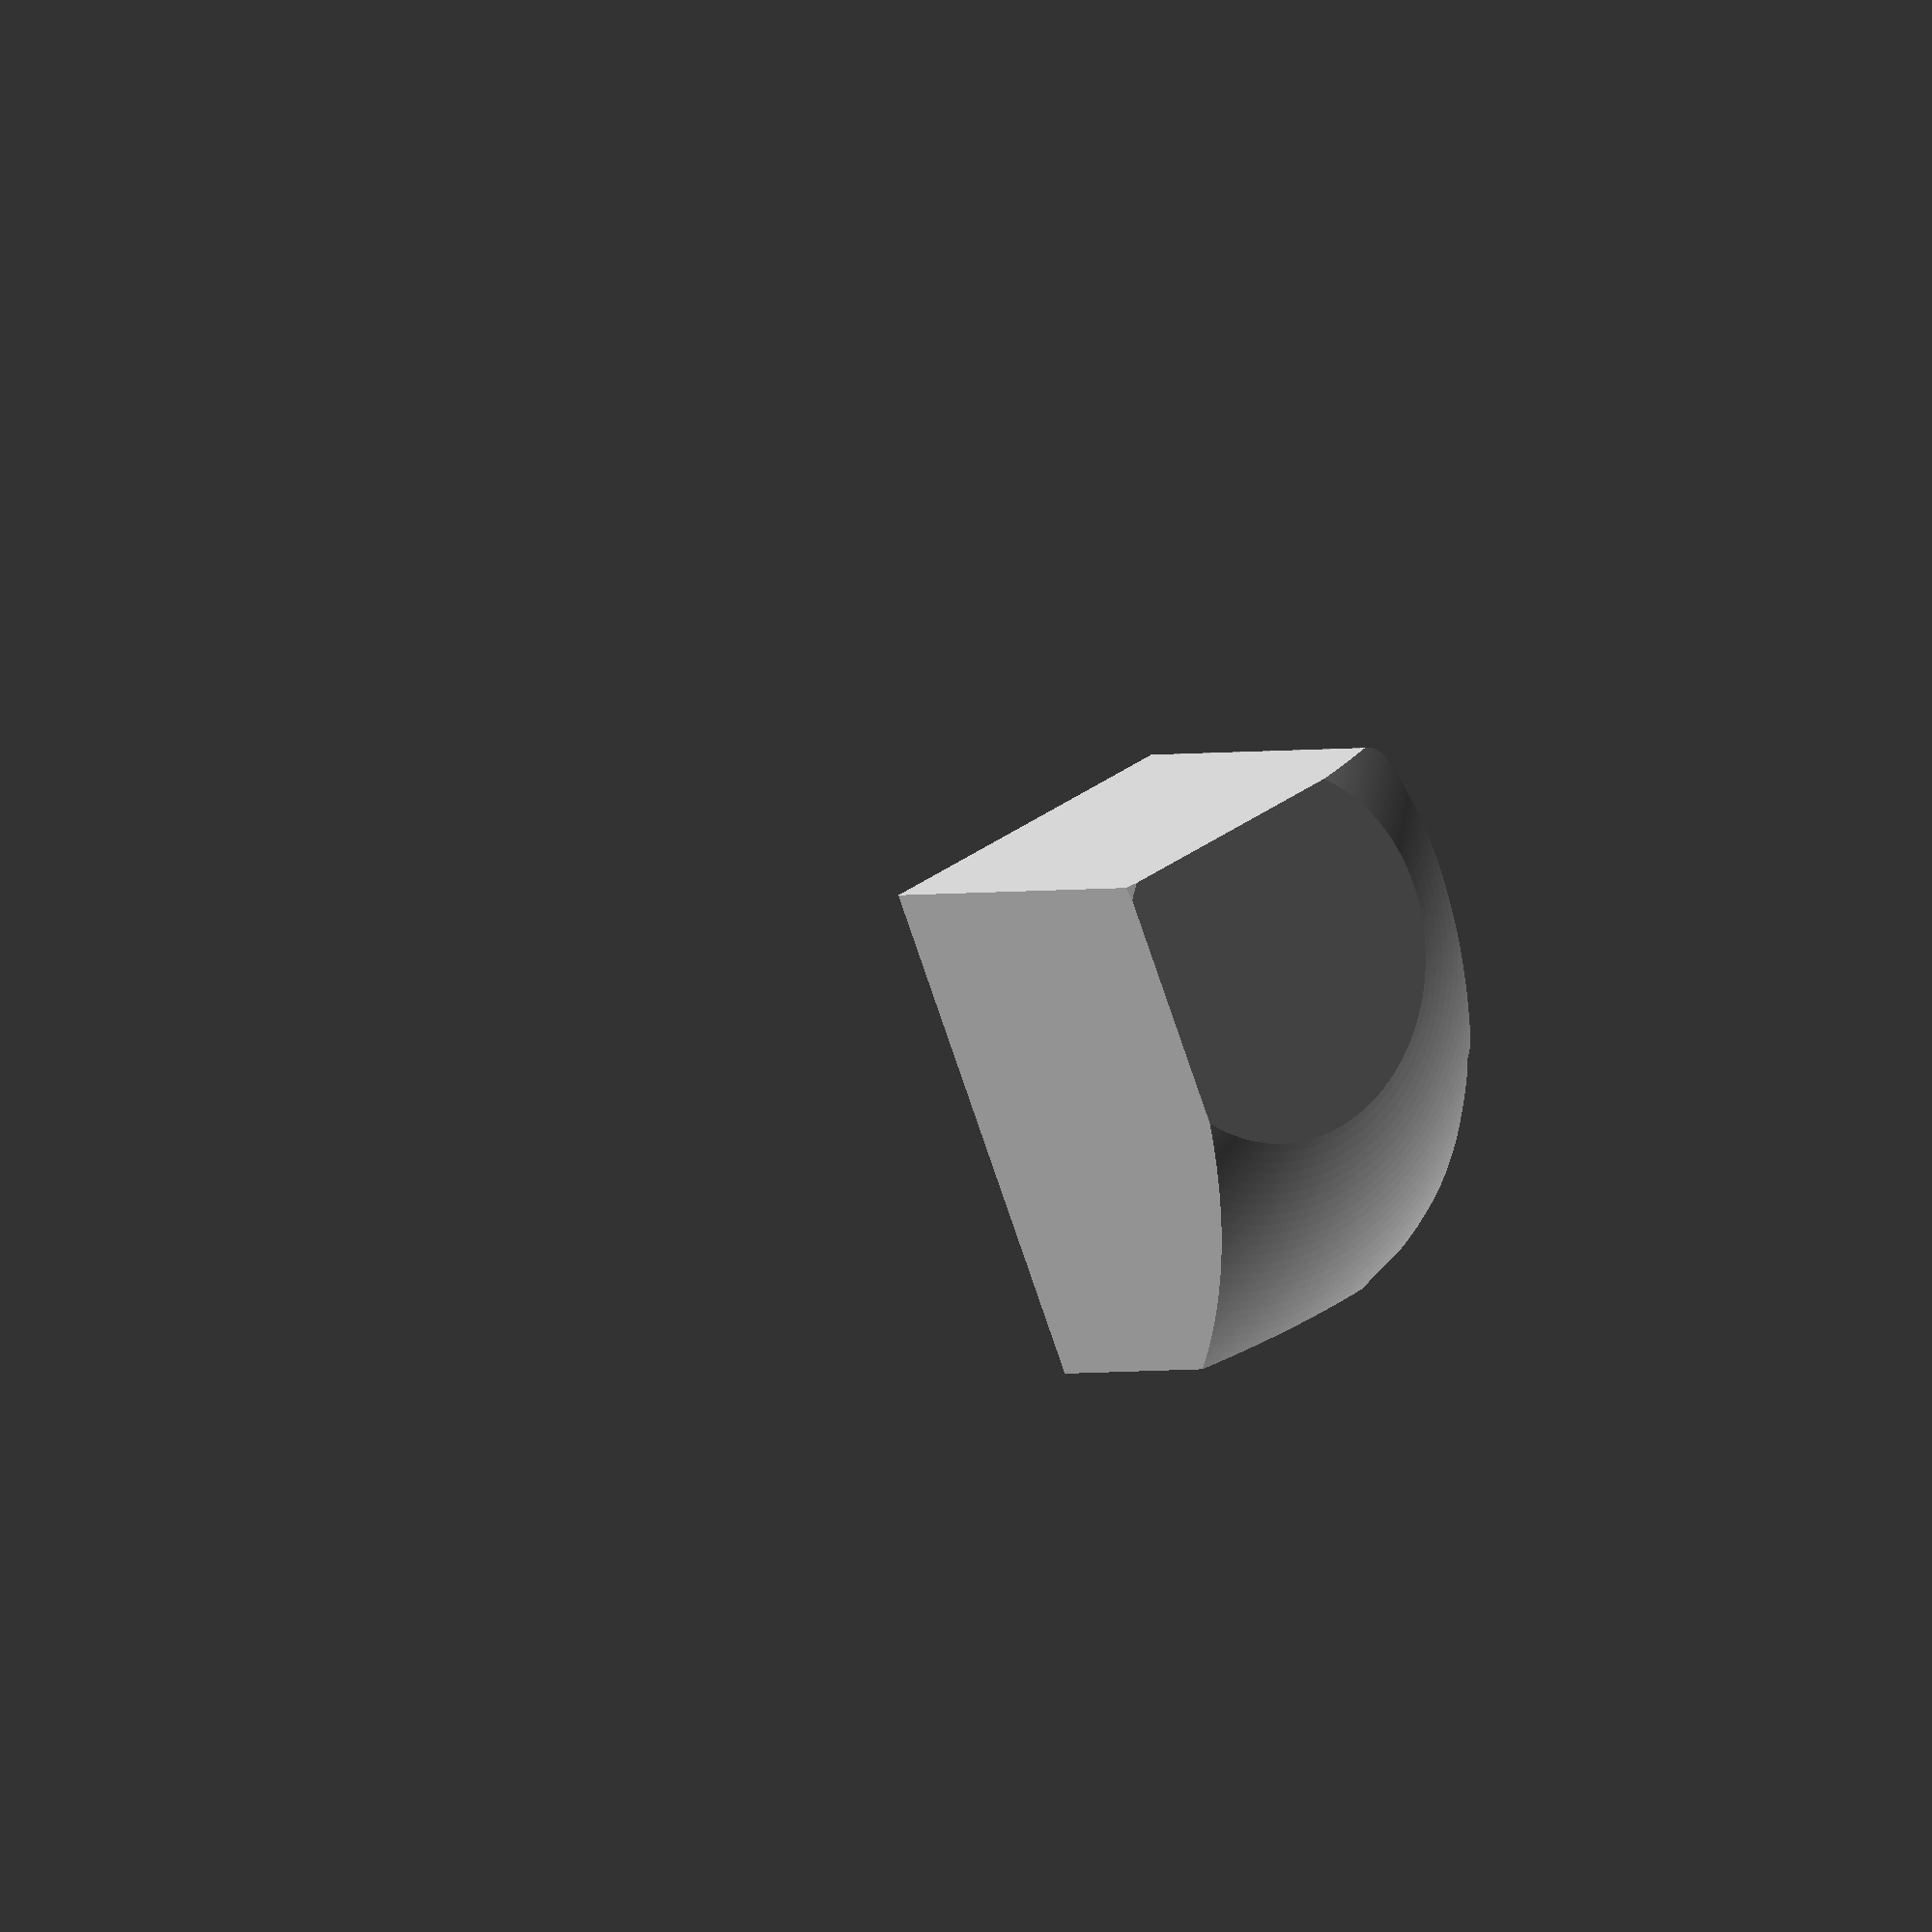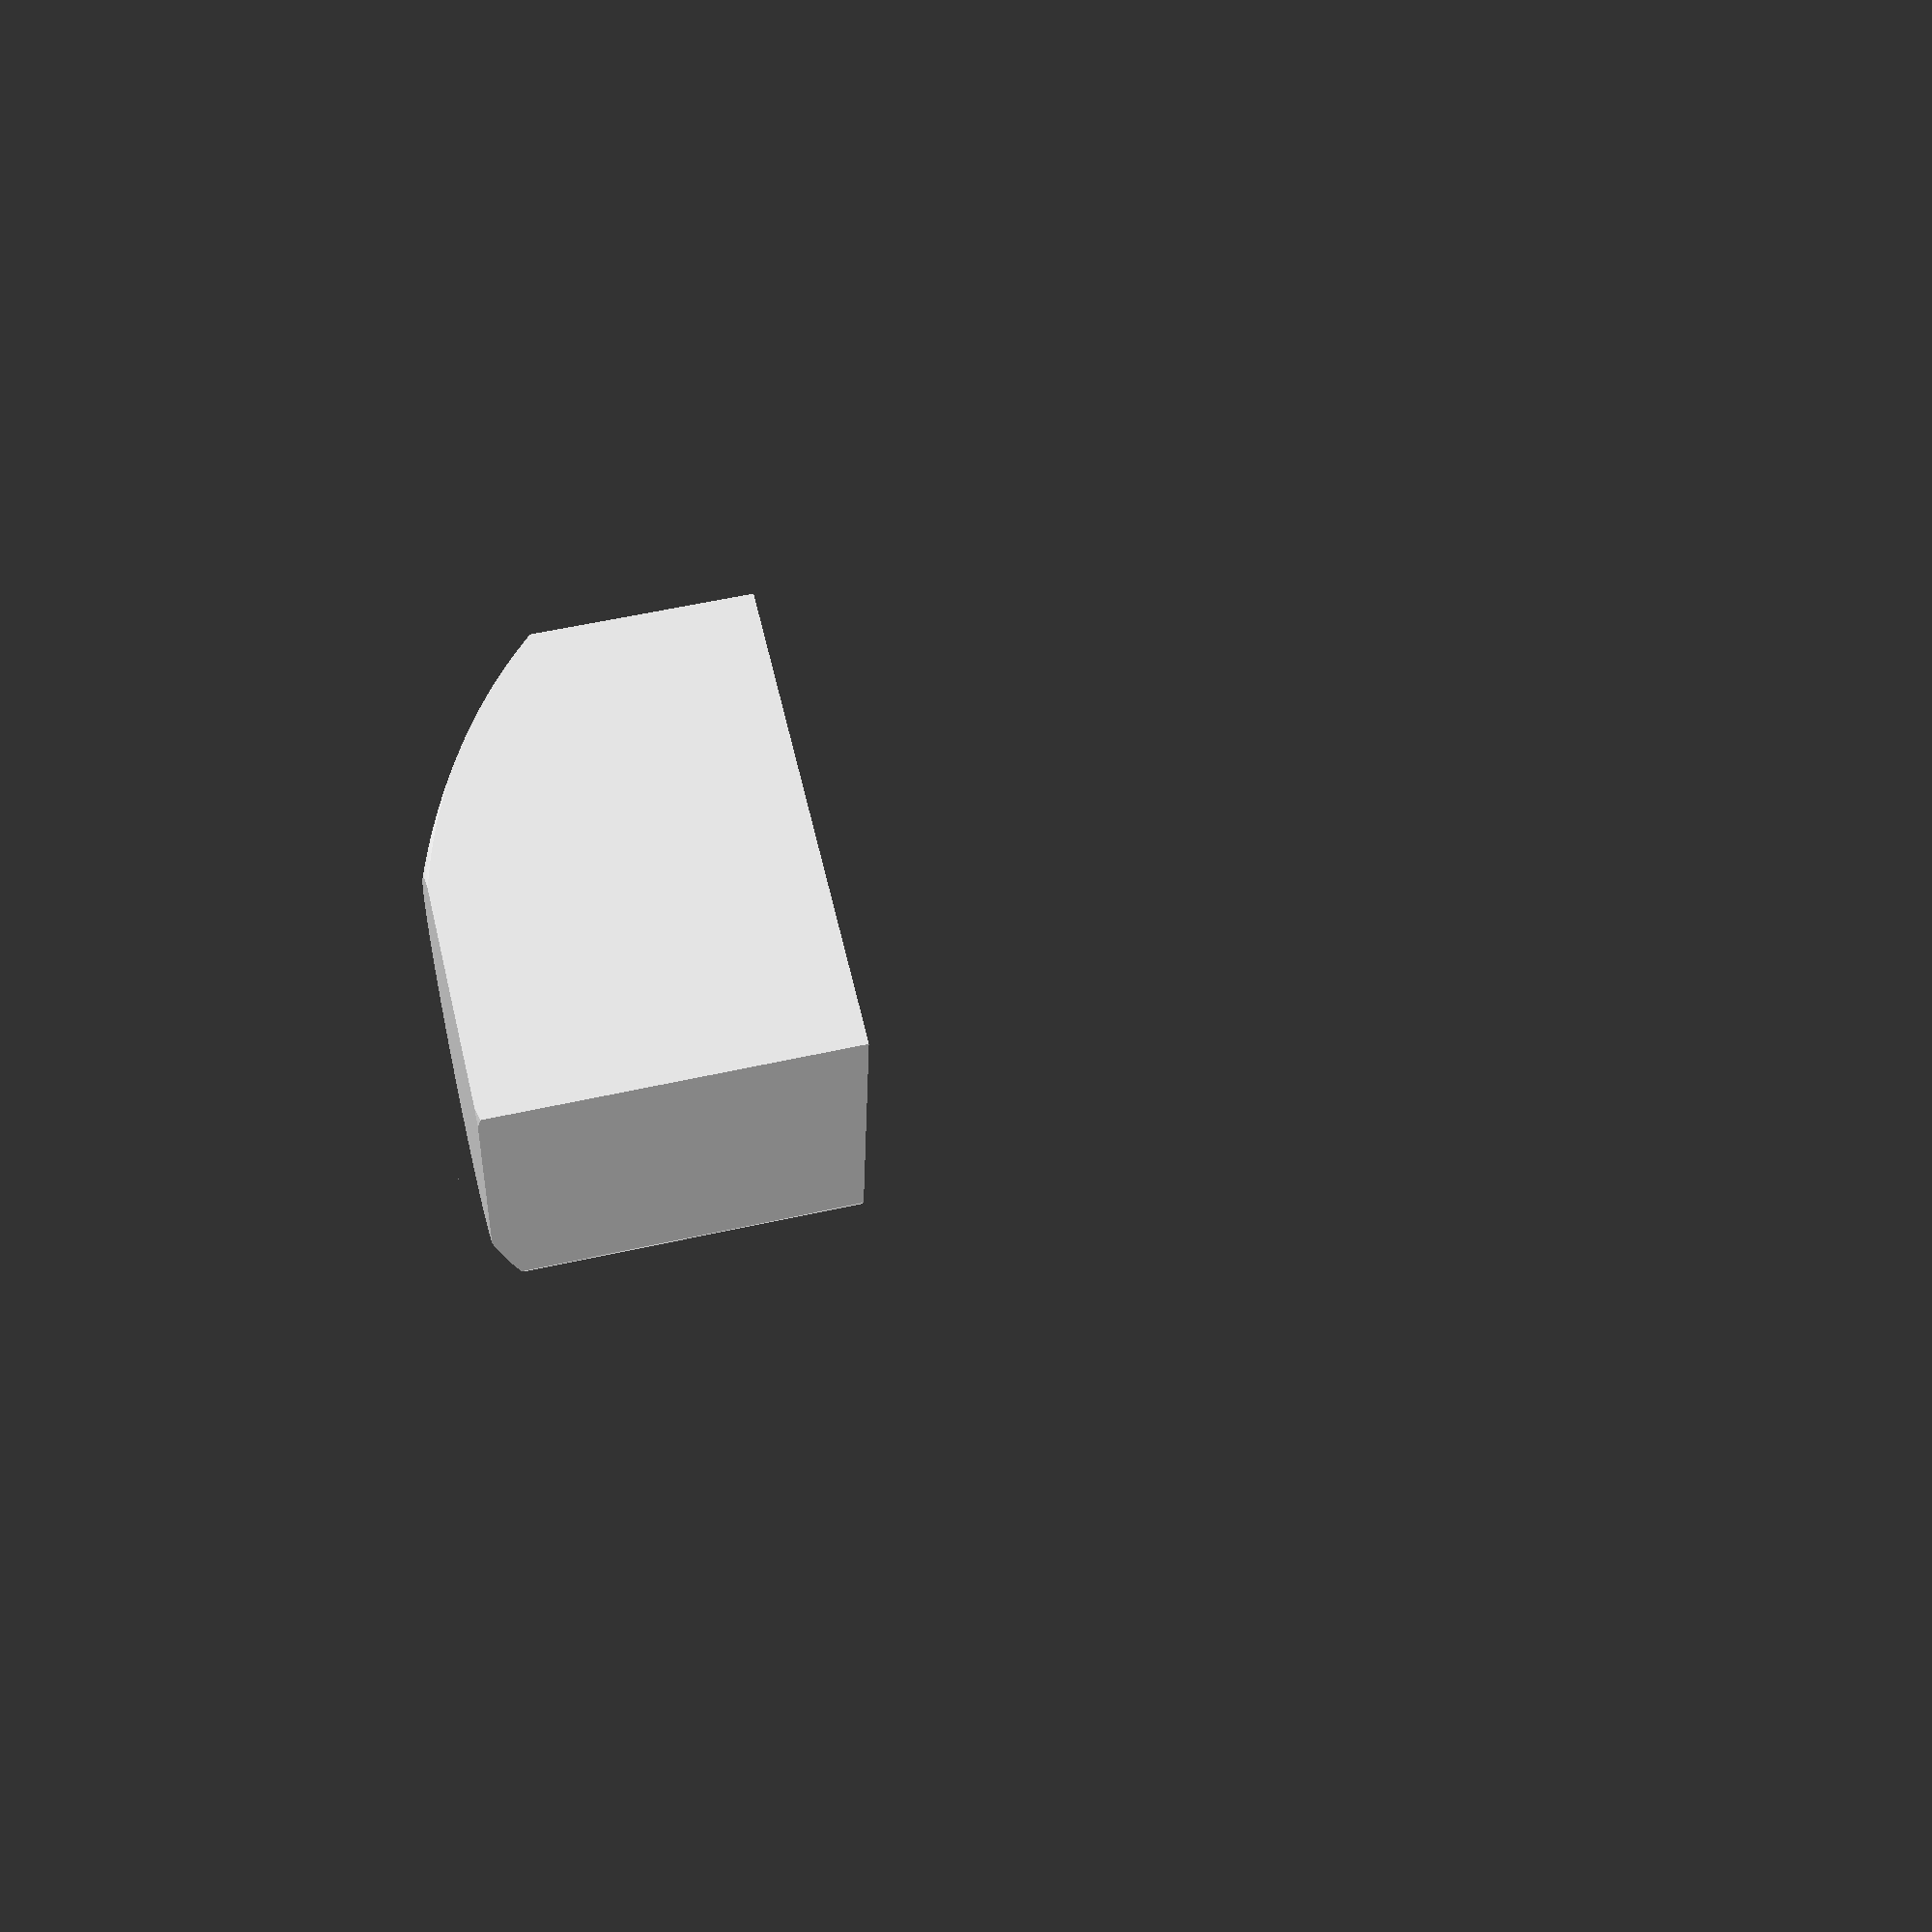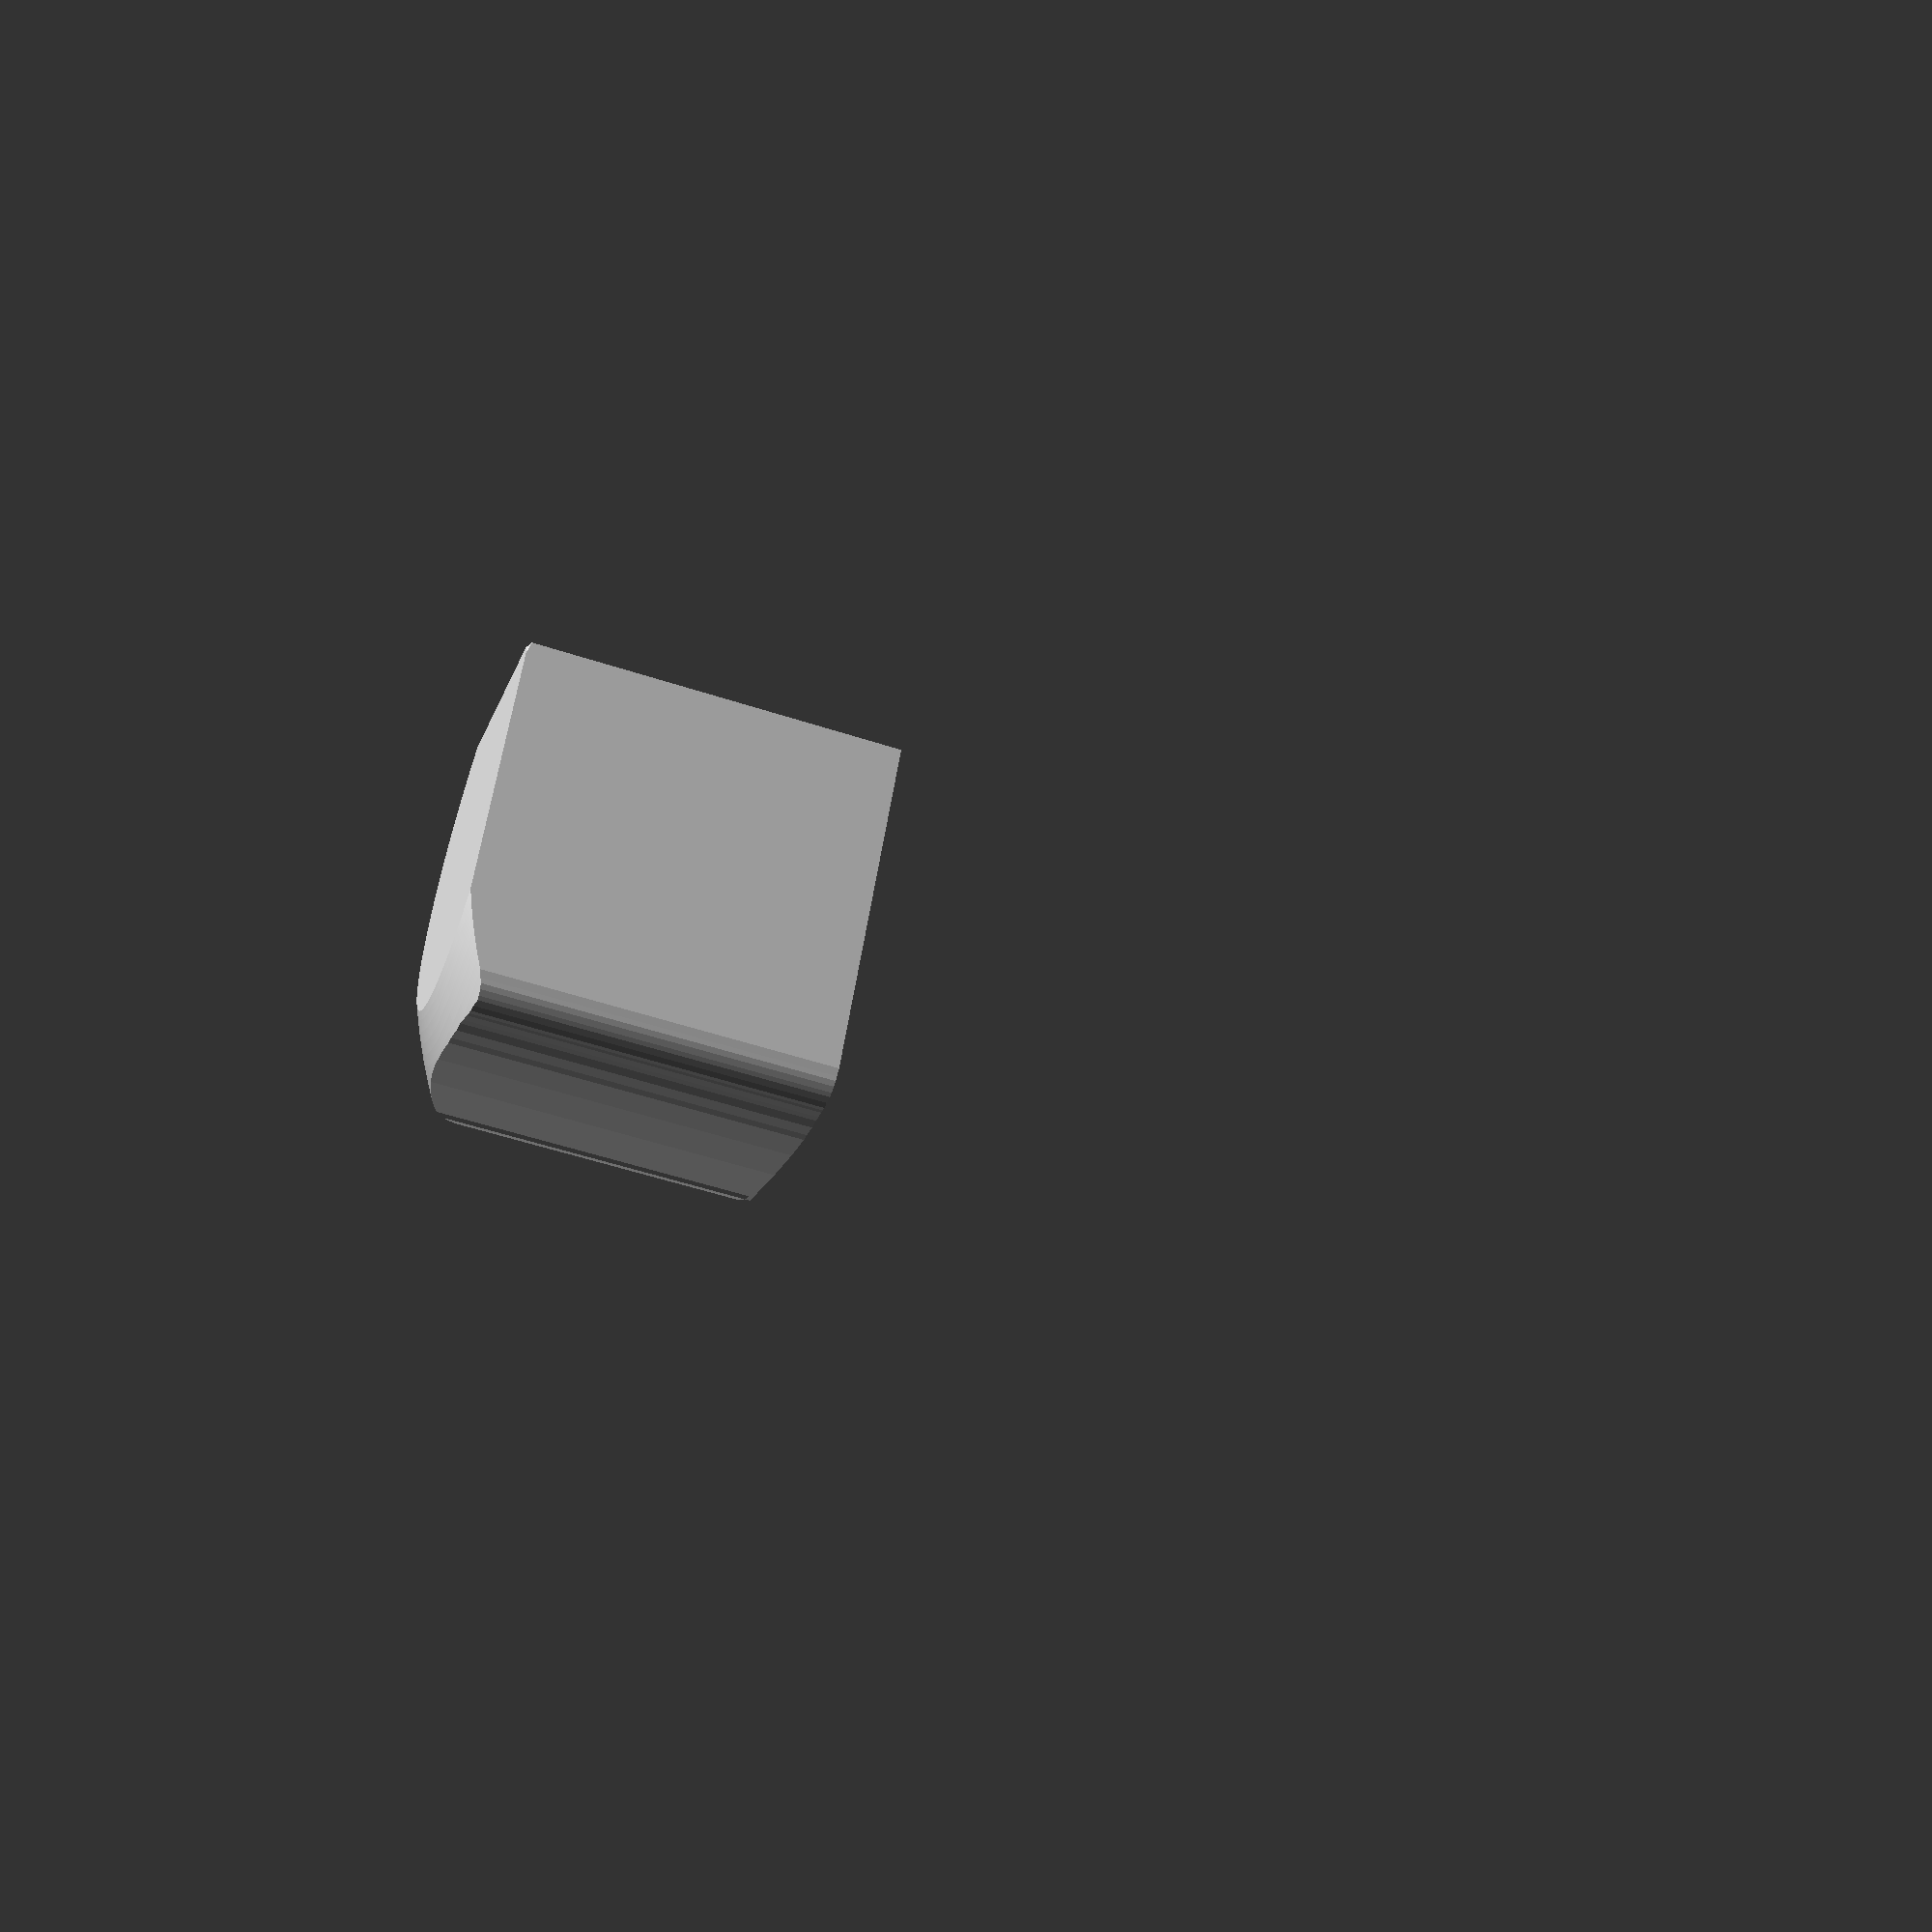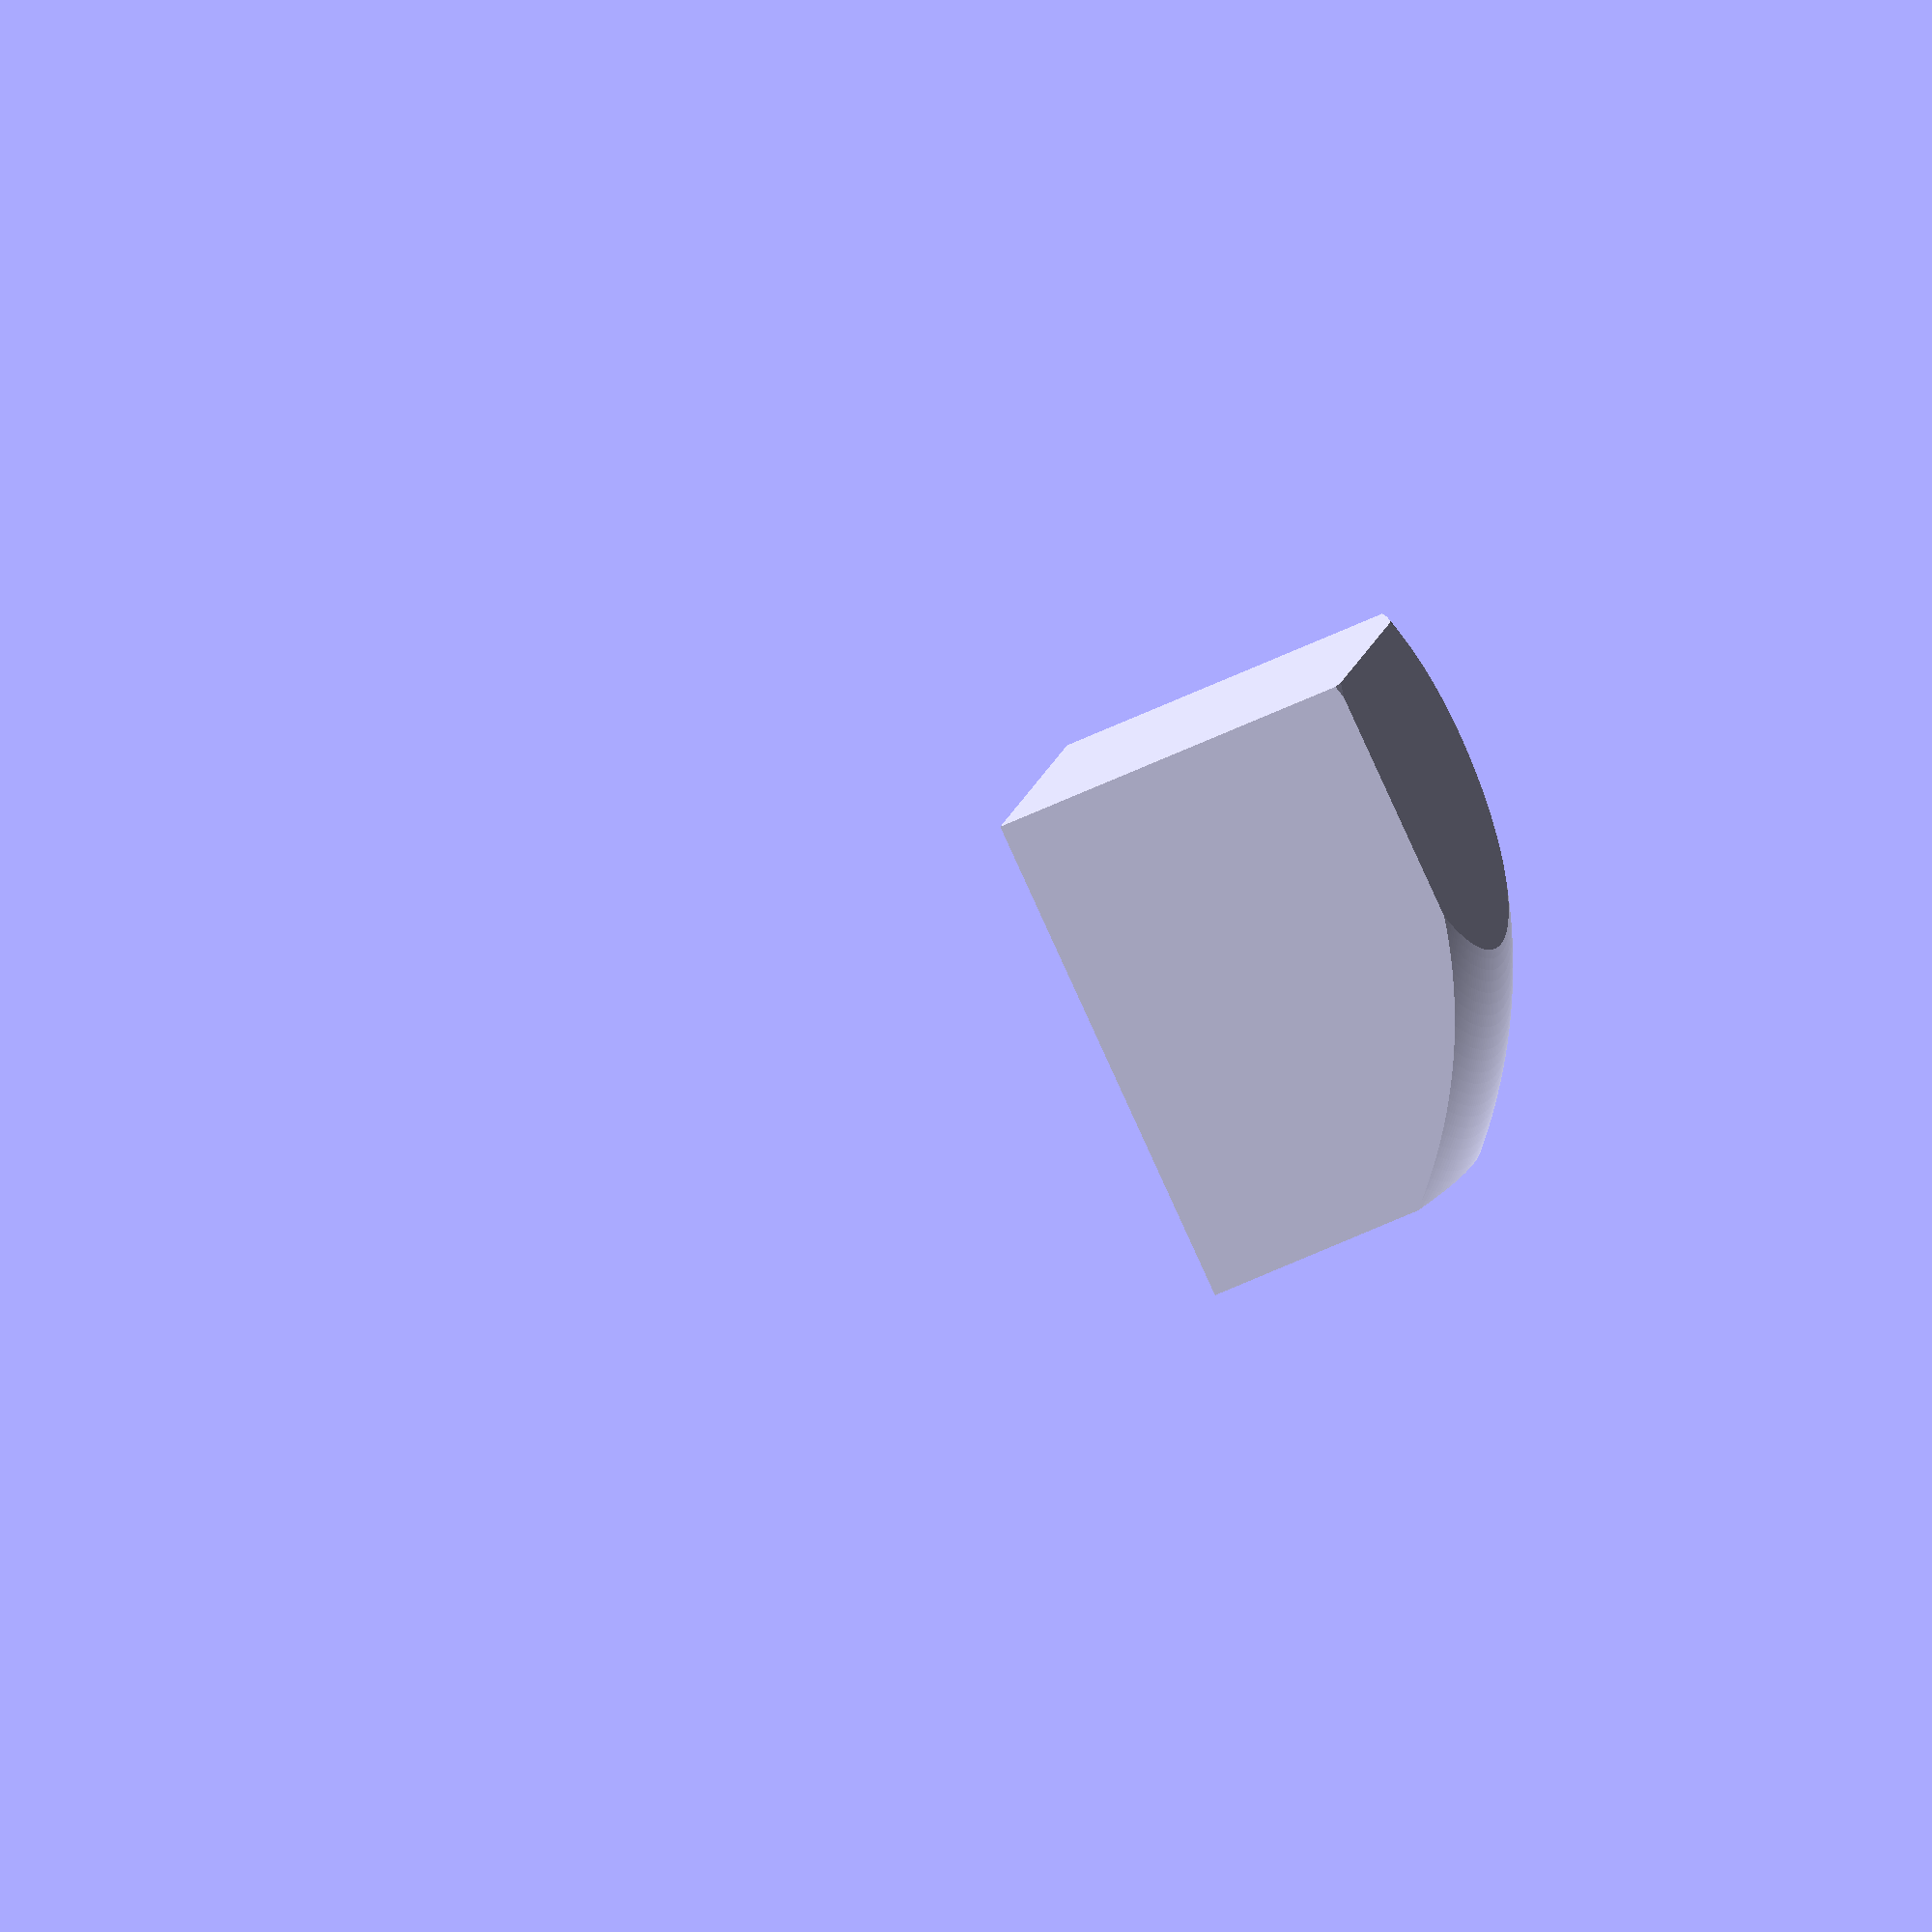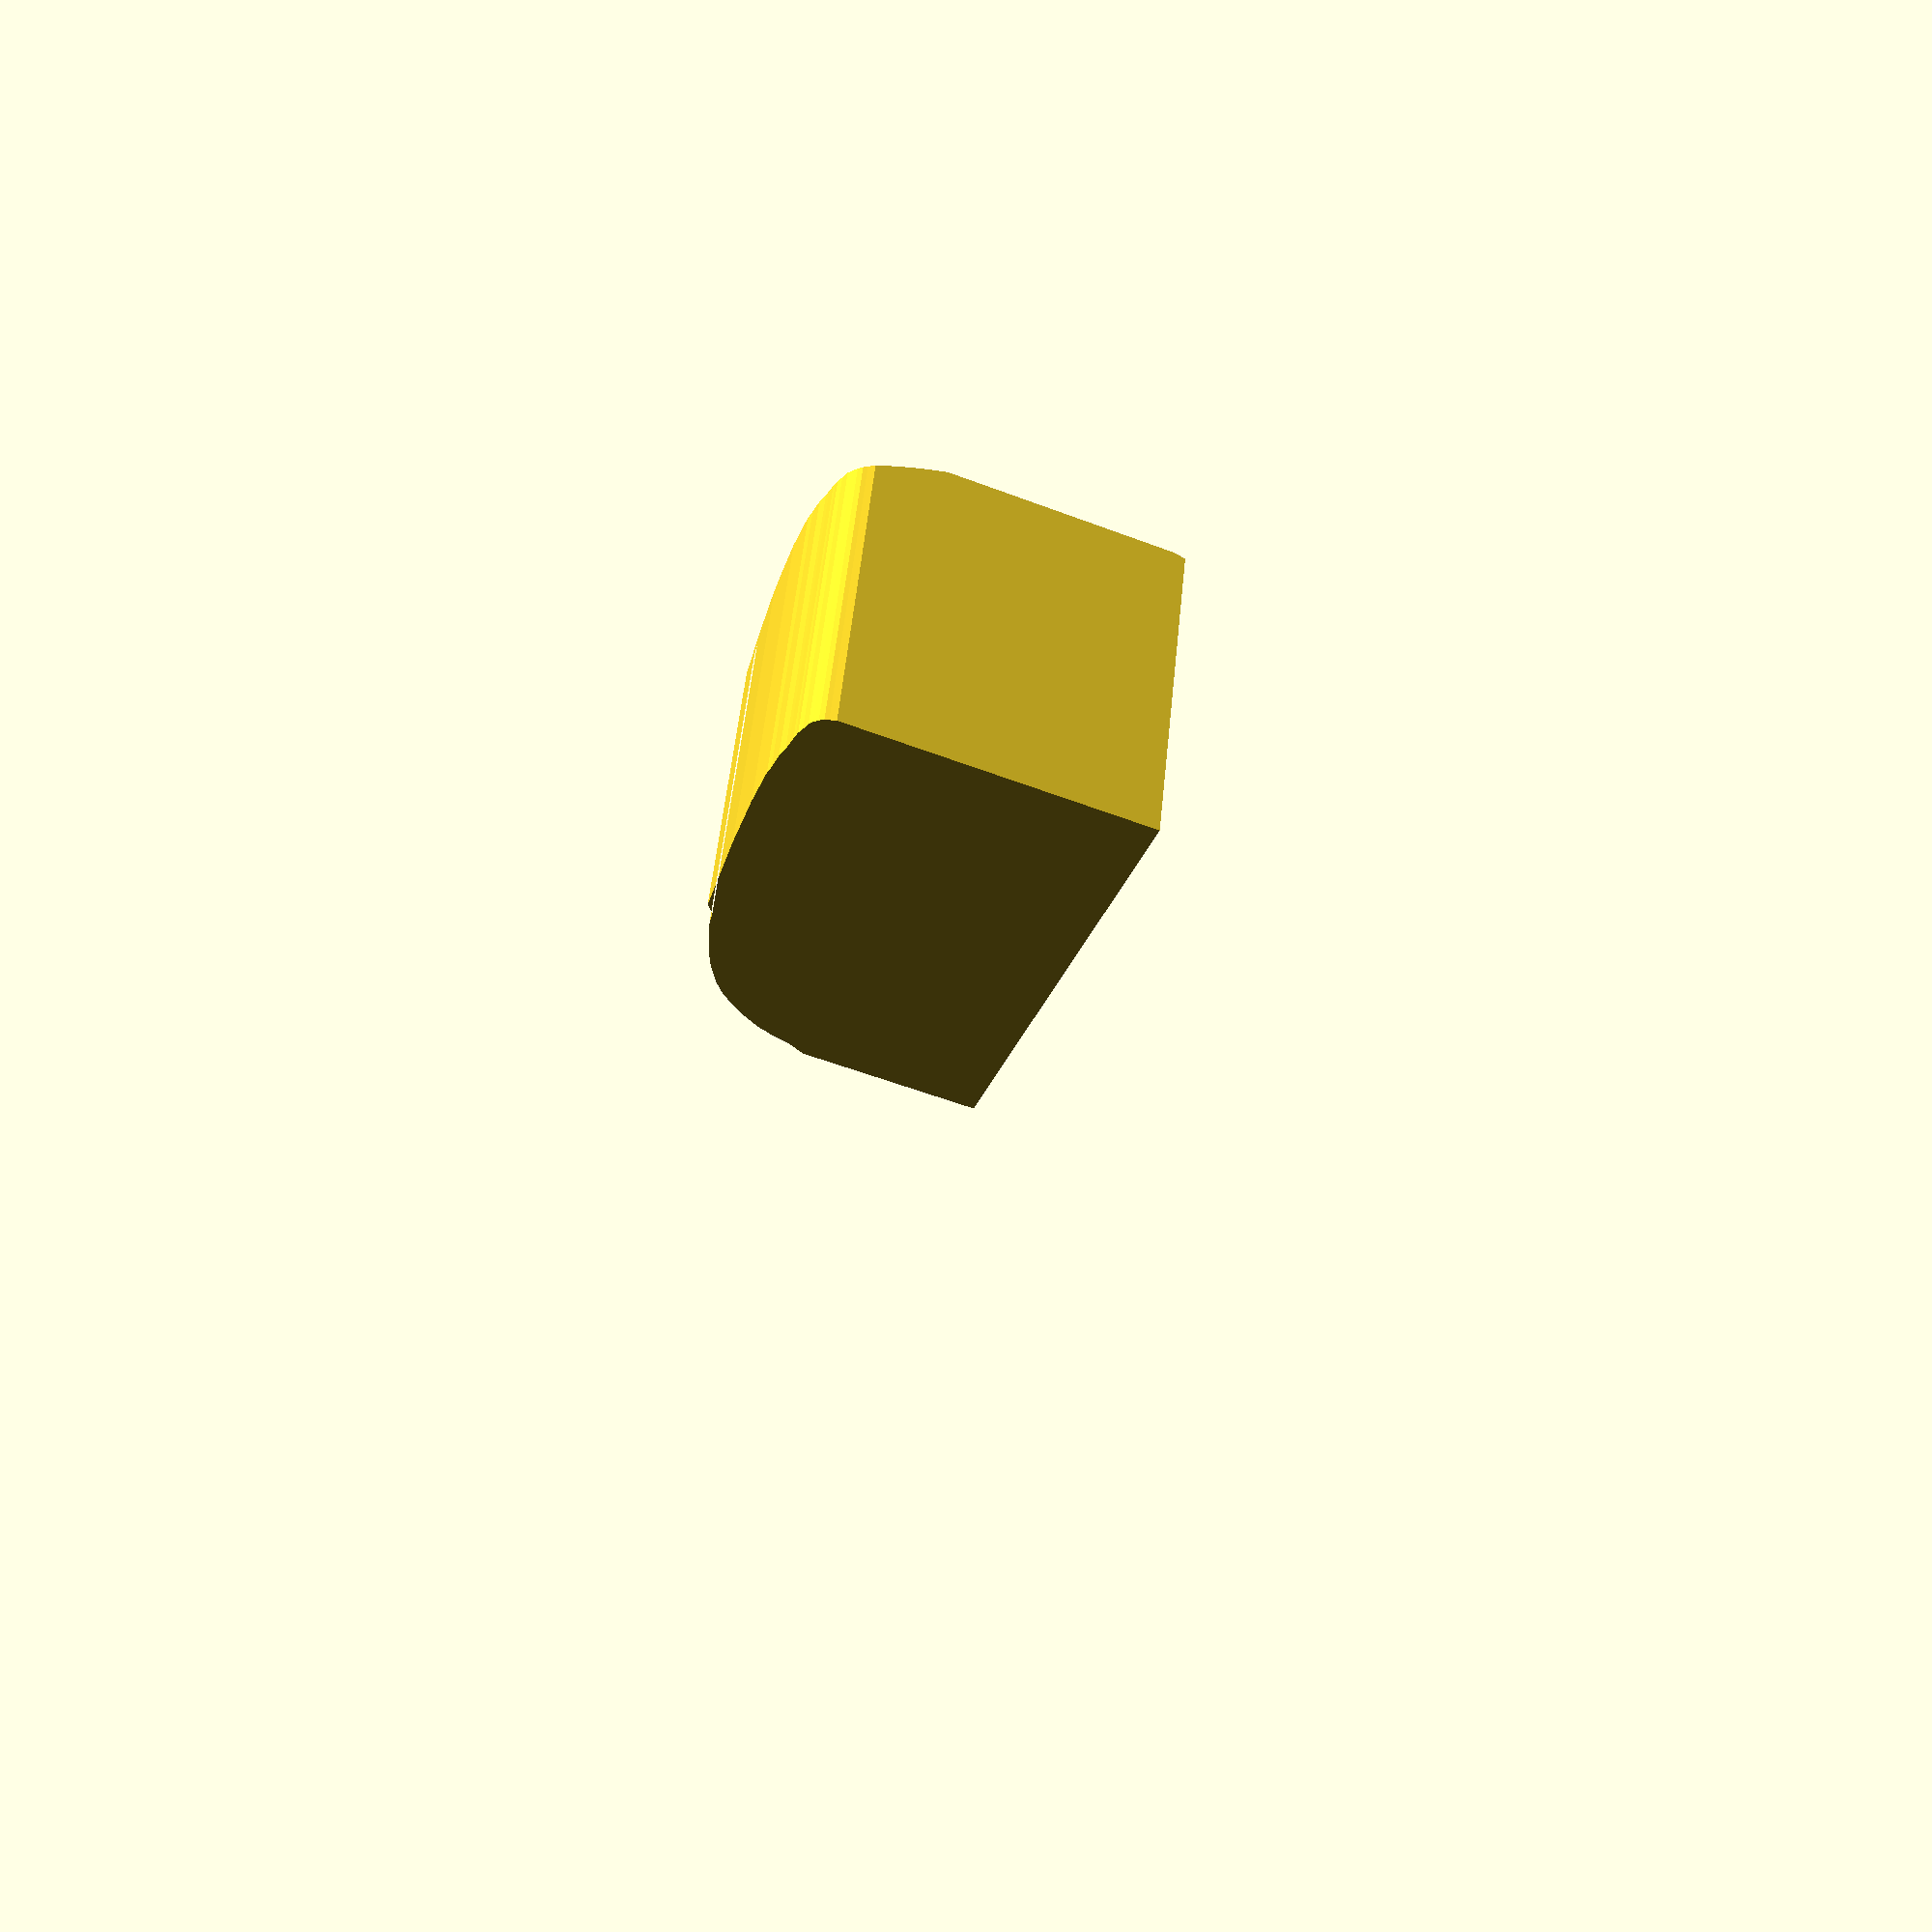
<openscad>
module cap() {
    function lerp(start, end, alpha) = [for (i = [0: len(start)-1]) start[i] + (alpha * (end[i] - start[i]))];
    function lin_bezier(start, end, control, steps) = [ 
        //start,
        for (i = [1: steps]) lerp(lerp(start, control, i/steps),lerp(control,end,i/steps),i/steps)
        //end,
    ];
    module cap_shape(width,depth,h) {
        echo(lerp([0,0], [2,2],0.5));
        intersection() {
            linear_extrude(height=h,center=false, twisth=0,slices=0) {
                polygon(points=[
                    [0,0],
[0,14.65],
[0.12,14.95],
[0.19,15.14],
[0.34,15.33],
[0.56,15.52],
[0.74,15.64],
[1.18,15.73],
[1.49,15.83],
[1.73,15.85],
[1.92,15.88],
[1.92,15.88],
[2.37,15.91],
[2.71,15.94],
[3.25,16.04],
[4.06,16.07],
[4.49,16.12],
[6.50,16.07],
[7.53,16],
[9.46,15.87],
[11.43,15.67],
[13.95,15.41],
[14.45,15.02],
[15.05,14.93],
[15.90,14.66],
[16.51,14.43],
[17.19,14.18],
[17.73,13.95],
[18.33,13.60],
[18.83,13.29],
[19.26,12.93],
[19.57,12.64],
[19.90,12.23],
[20.16,11.86],
[20.49,11.40],
[20.76,10.92],
[21.00,10.47],
[21.11,10.10],
[21.24,9.76],
[21.49,8.76],
[21.83,8.00],
[21.83,-0.34],


                ]
                );
            }
            translate([width*.25, depth*0.35,-h*0.35]){ 
                sphere(r=width, $fn=300);
            }
        }
    }
    difference(){
        cap_shape(width=23,depth=17,h=16);
        translate([1,1,-2]){
            //cap_shape(width=21,depth=15,h=17);
        }
    }
}
cap();
</openscad>
<views>
elev=1.4 azim=65.4 roll=322.9 proj=o view=solid
elev=126.5 azim=8.1 roll=103.6 proj=p view=solid
elev=54.2 azim=209.9 roll=70.8 proj=p view=solid
elev=234.0 azim=204.7 roll=242.7 proj=o view=wireframe
elev=308.9 azim=68.0 roll=185.5 proj=p view=wireframe
</views>
